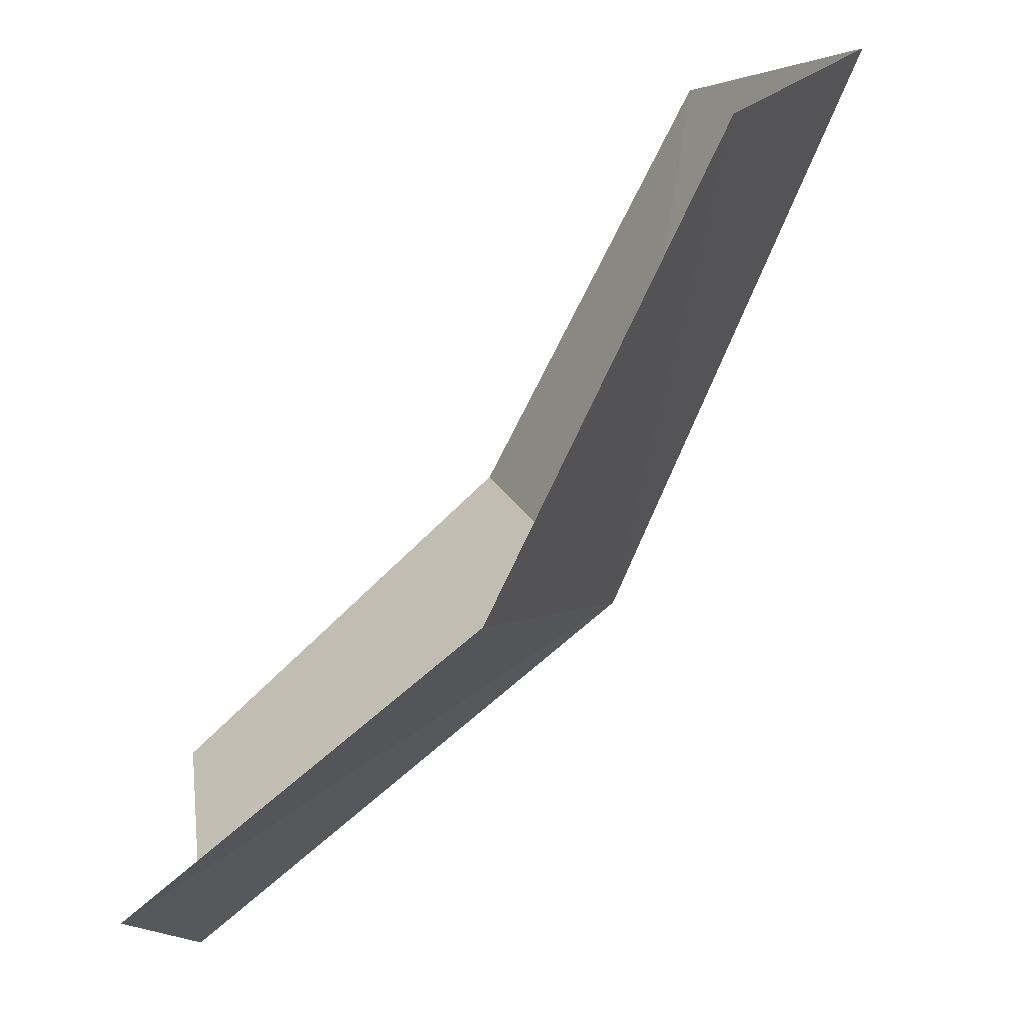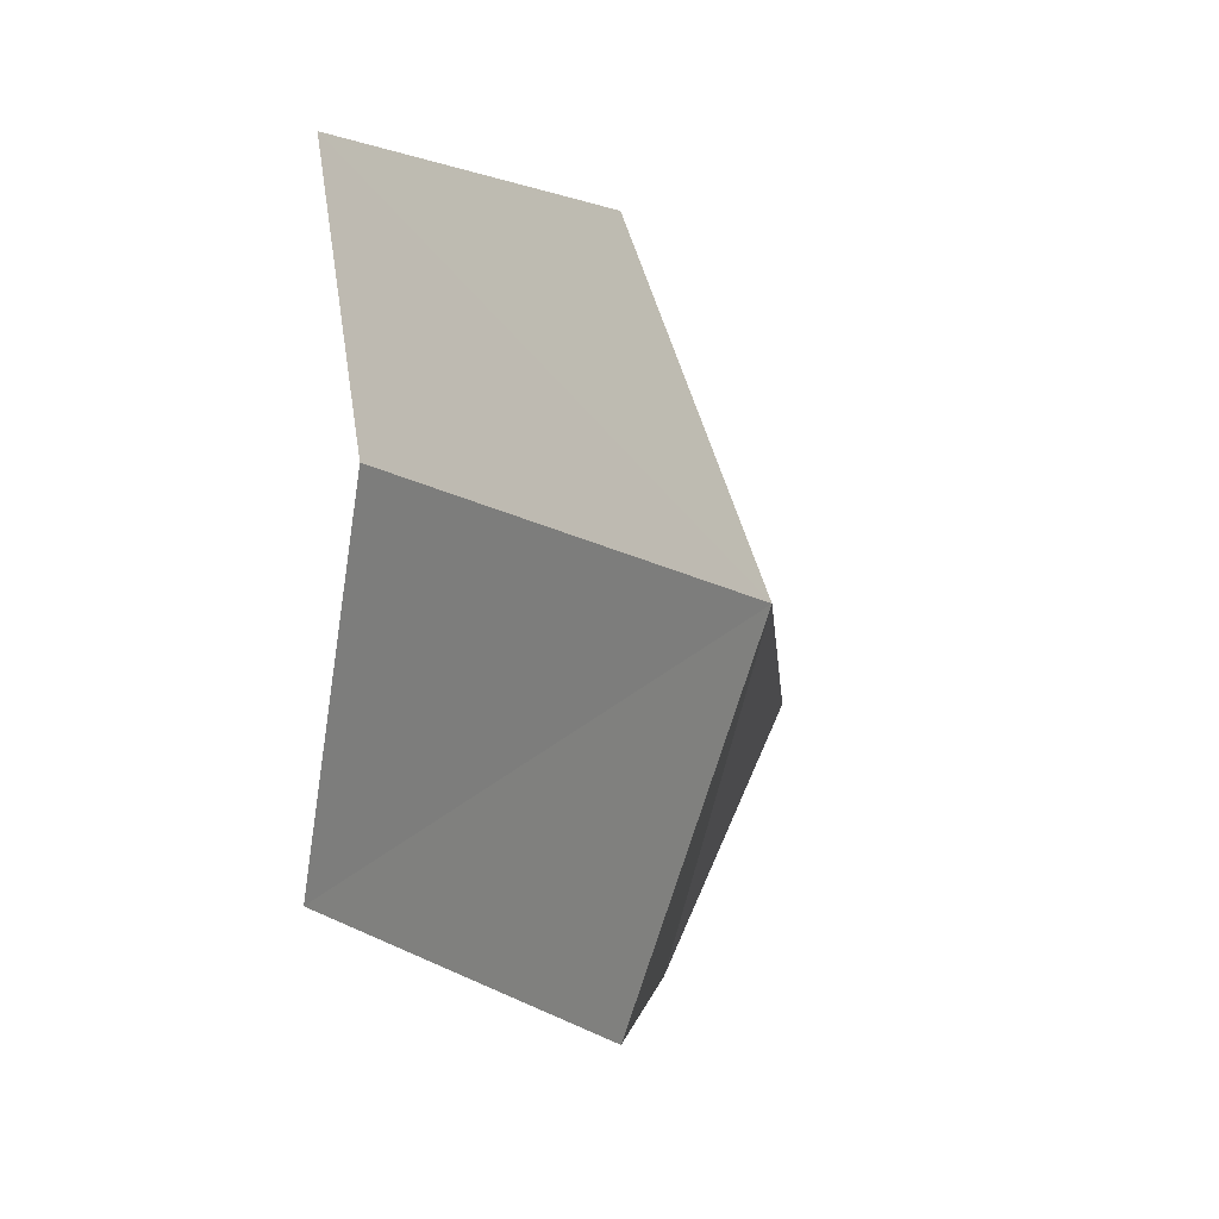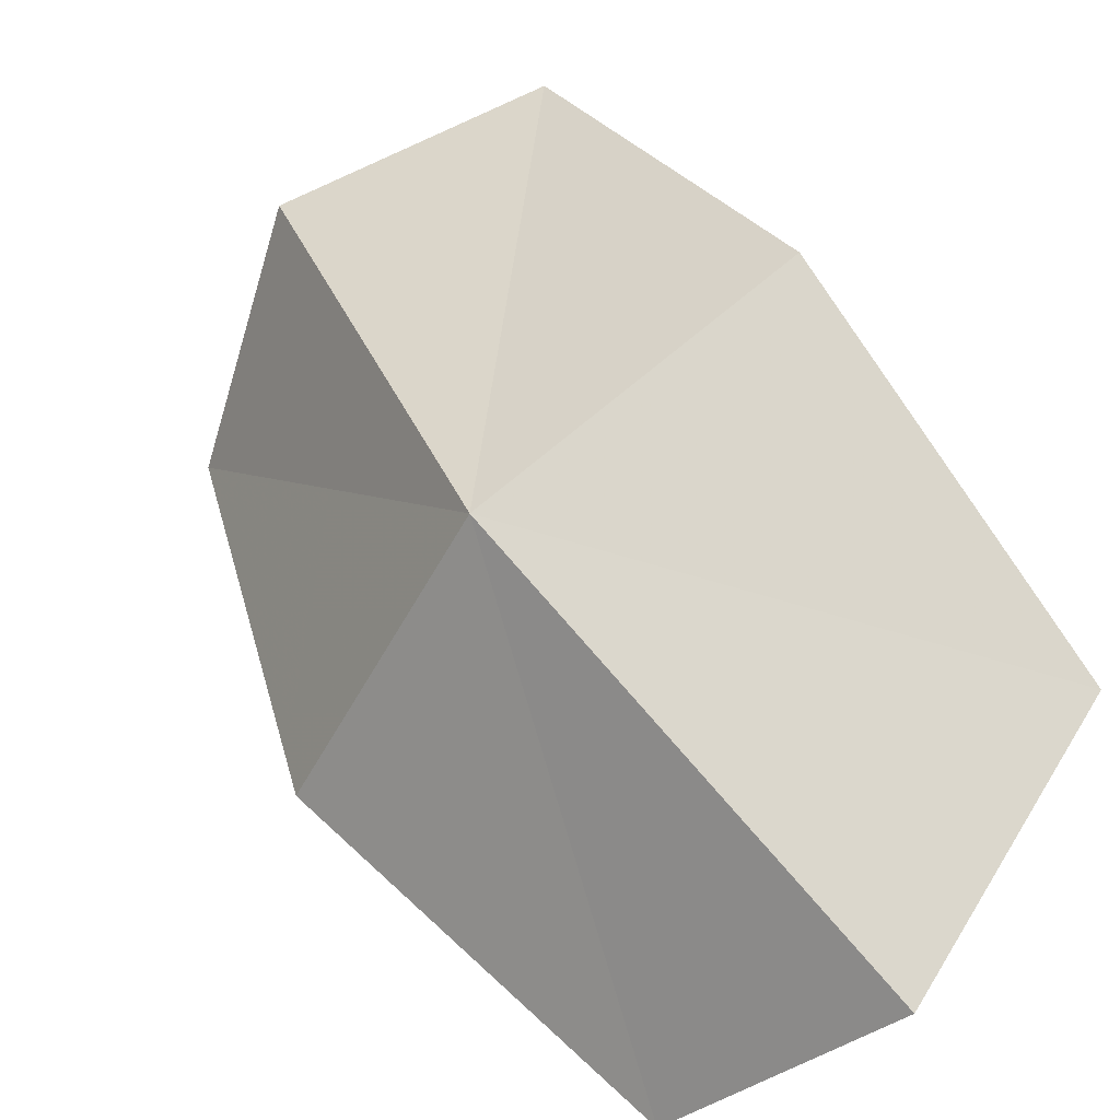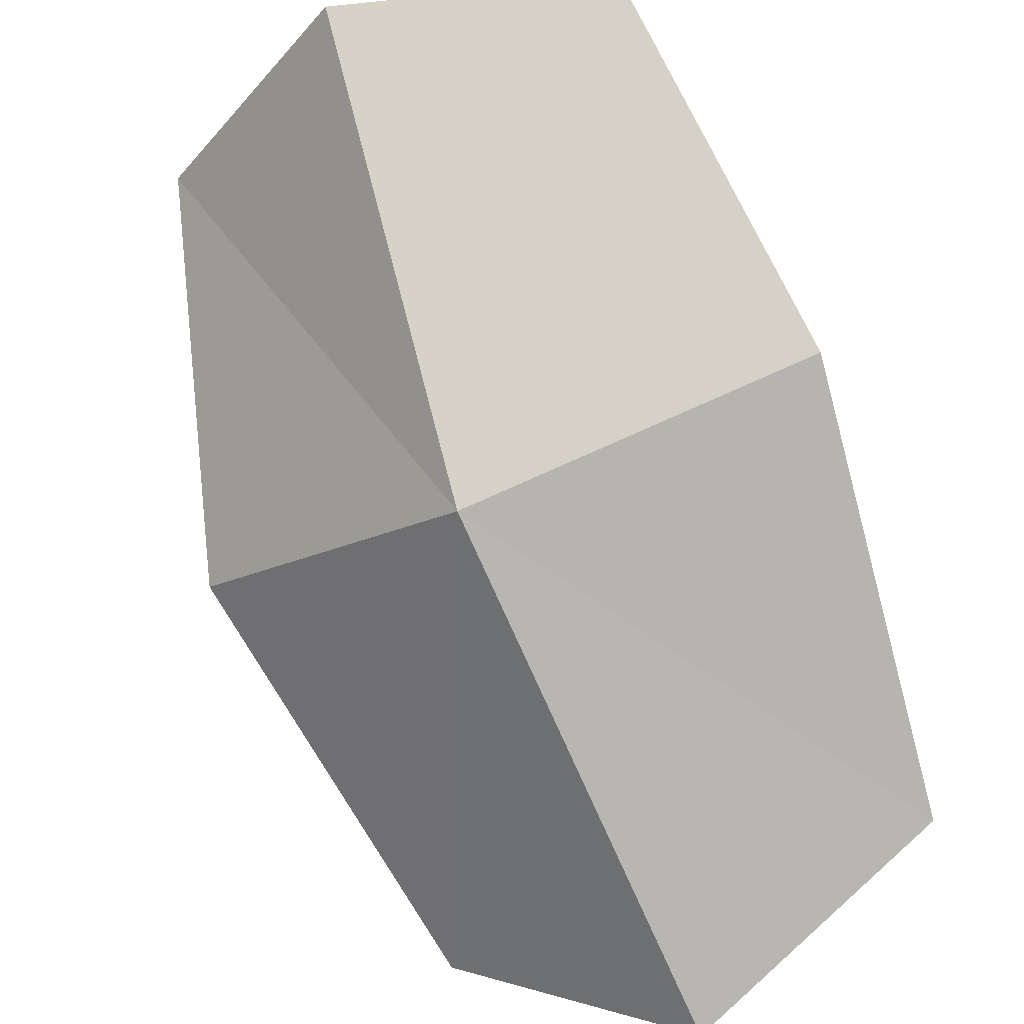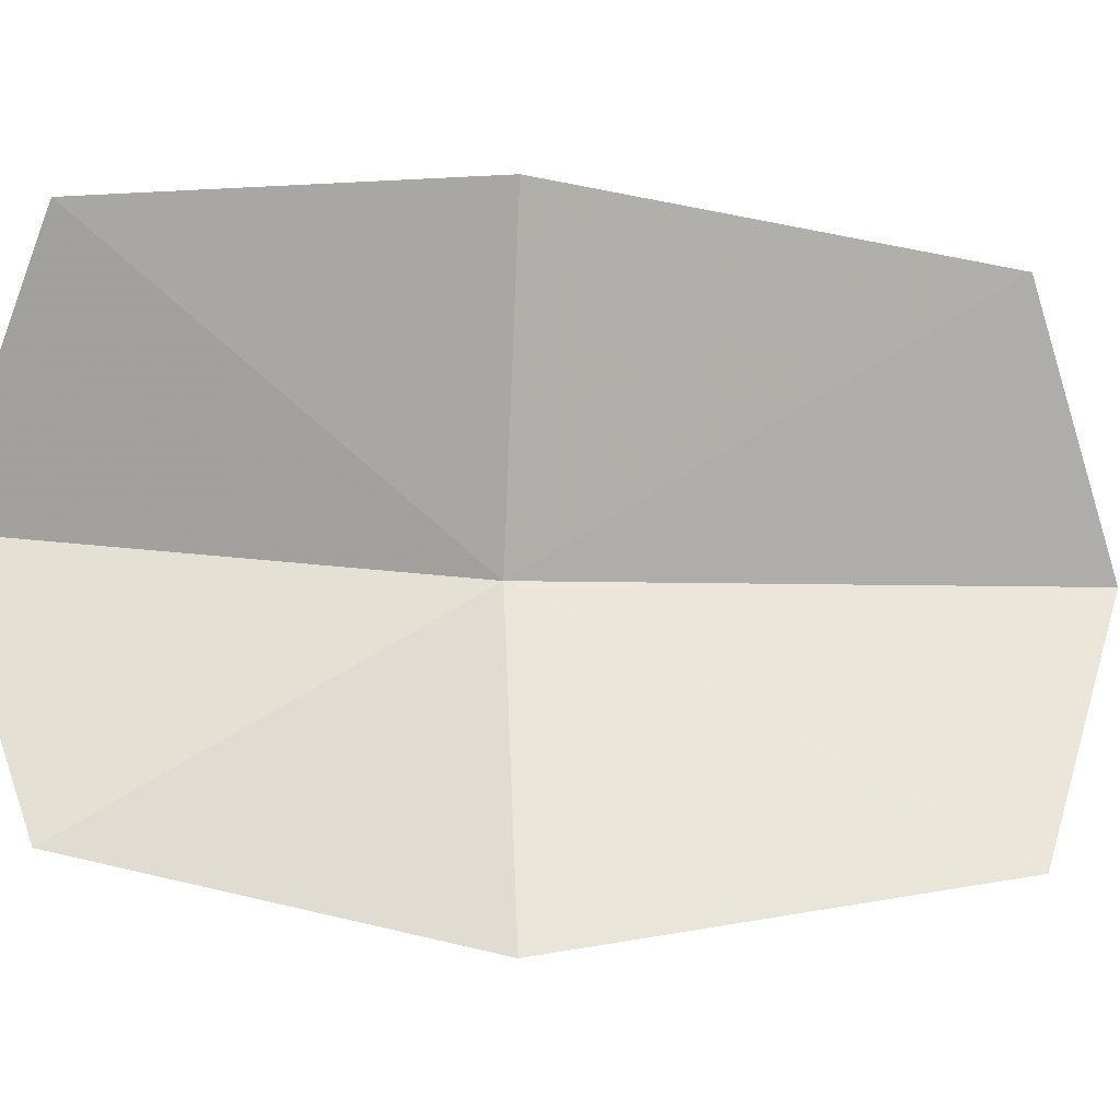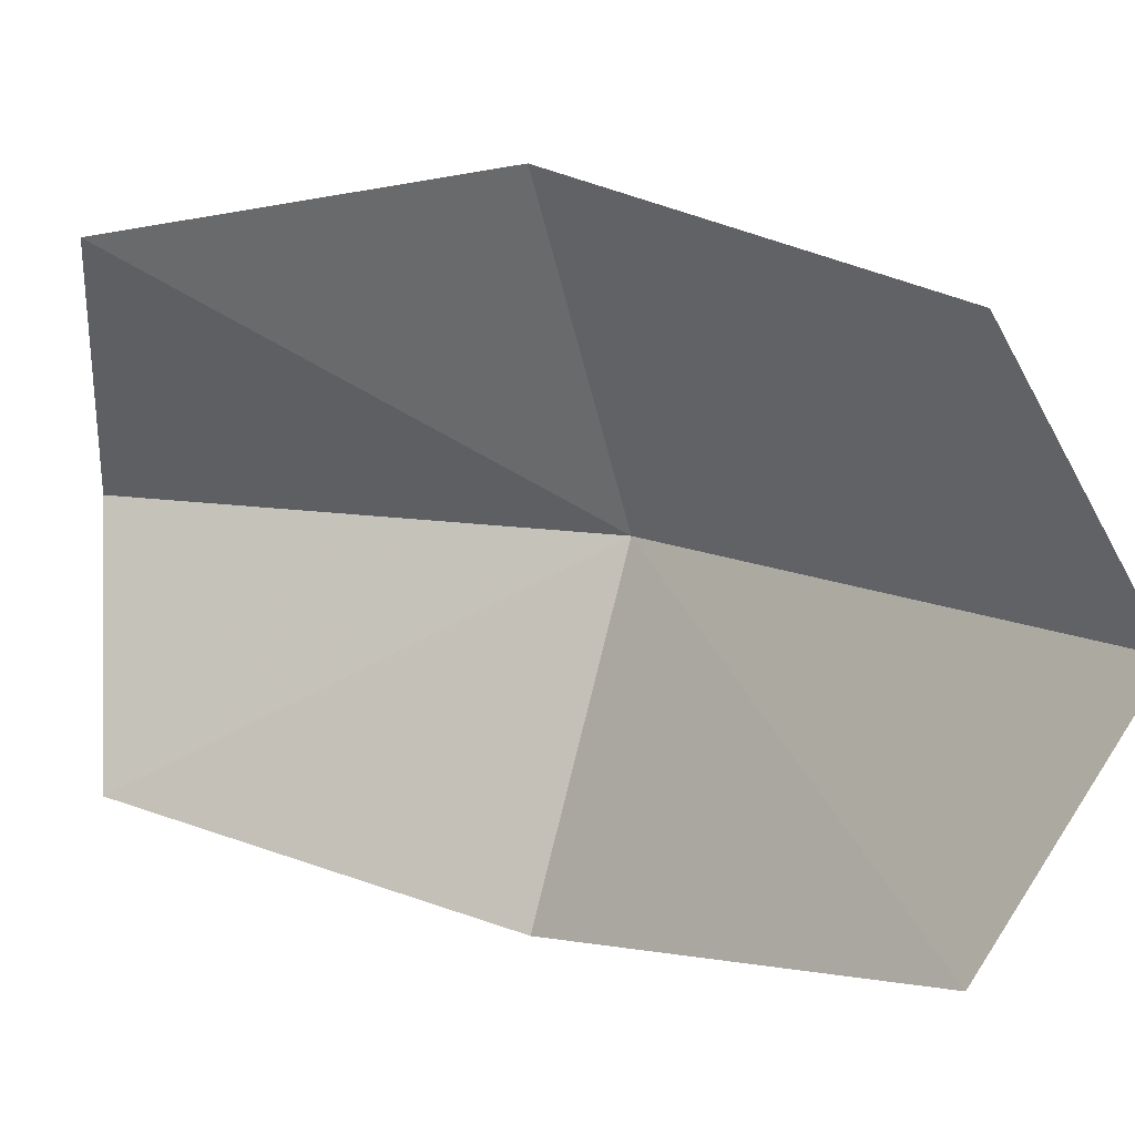
<metadata>
{"format":"obj","ext":"obj","renderer":"f3d","projection":"perspective","resolution":1024,"background":"white","views":[{"elev":-78.8,"azim":99.8,"up":"+Y"},{"elev":-10.4,"azim":153.4,"up":"+Y"},{"elev":-71.7,"azim":-41.5,"up":"+Z"},{"elev":-42.0,"azim":-60.6,"up":"+Z"},{"elev":-9.1,"azim":29.1,"up":"+Y"},{"elev":13.9,"azim":78.2,"up":"+Y"}]}
</metadata>
<code>
v -87.38 -3.819e-06 71.21
v -91.03 6.429 82.78
v -85.44 8.423 73.89
v -93.99 -4.108e-06 82.38
v -76.25 6.605 67.17
v -75.68 -3.308e-06 63.59
v -85.44 -8.423 73.89
v -91.03 -6.429 82.78
v -76.25 -6.605 67.17
f 1 2 3
f 1 4 2
f 1 5 6
f 1 3 5
f 1 7 8
f 1 8 4
f 1 6 9
f 1 9 7

</code>
